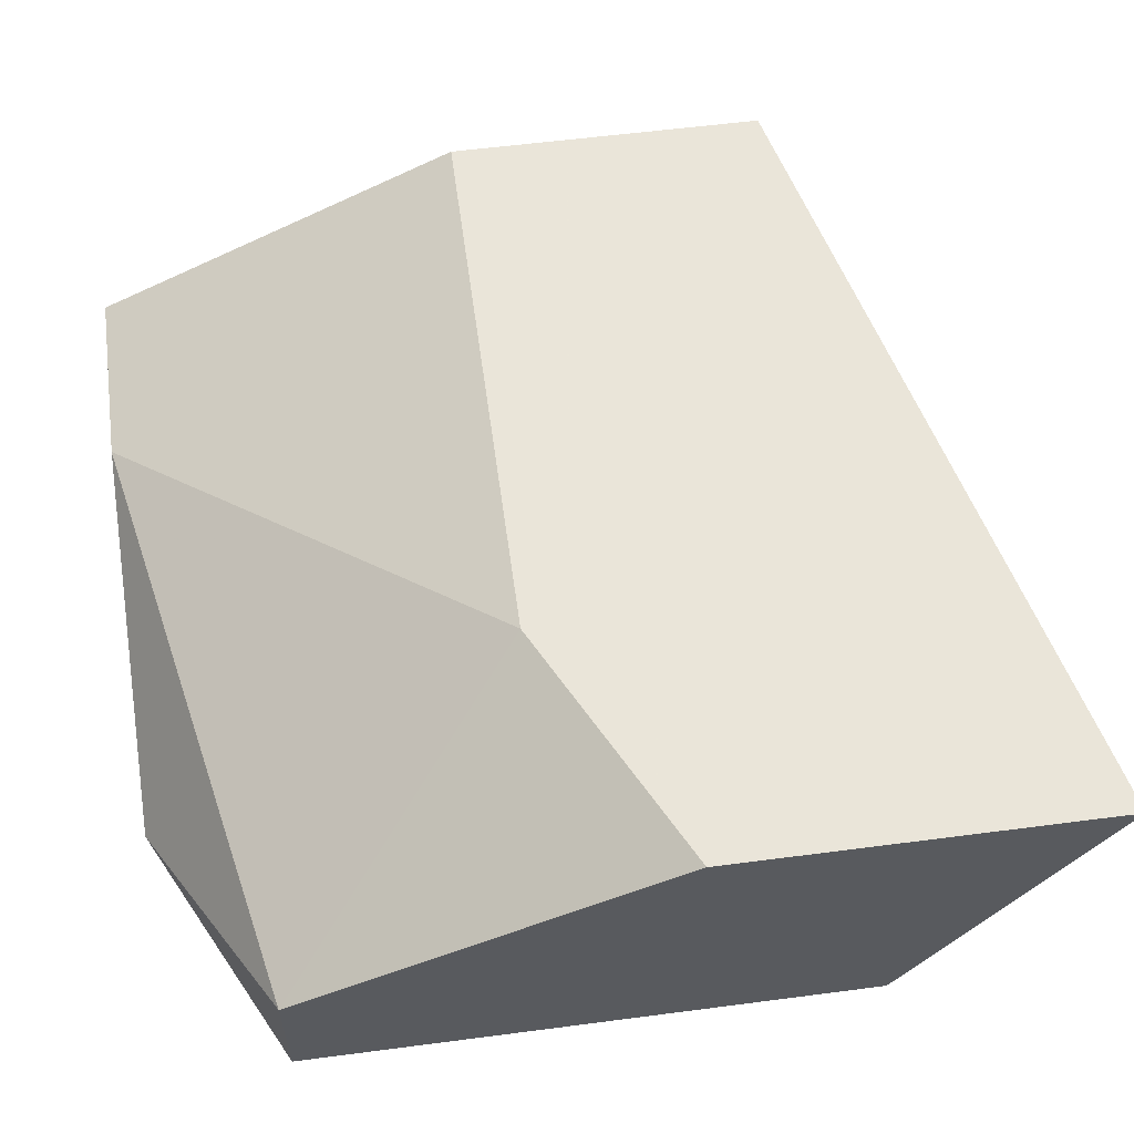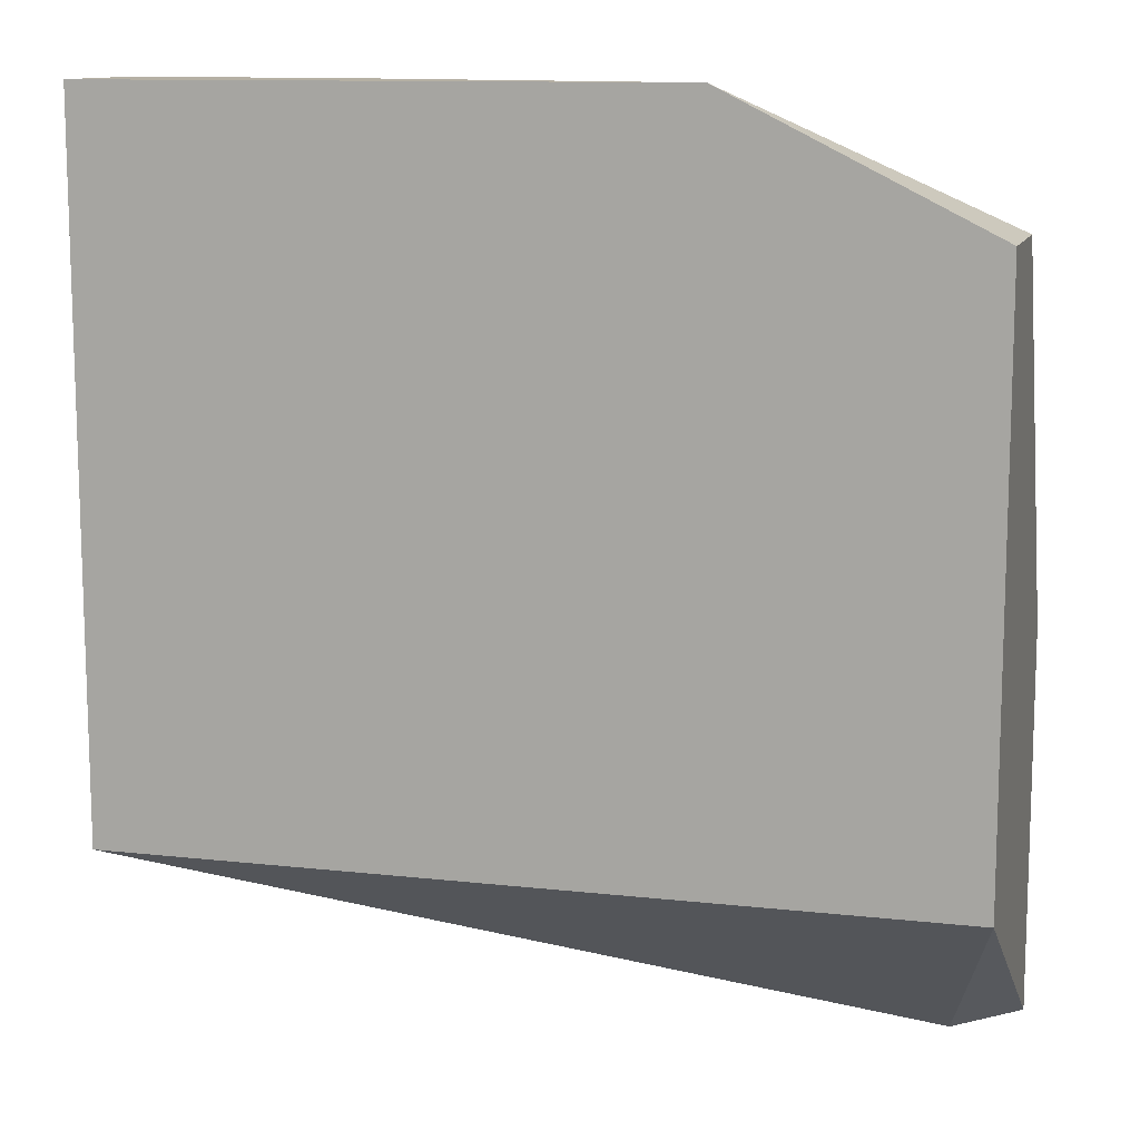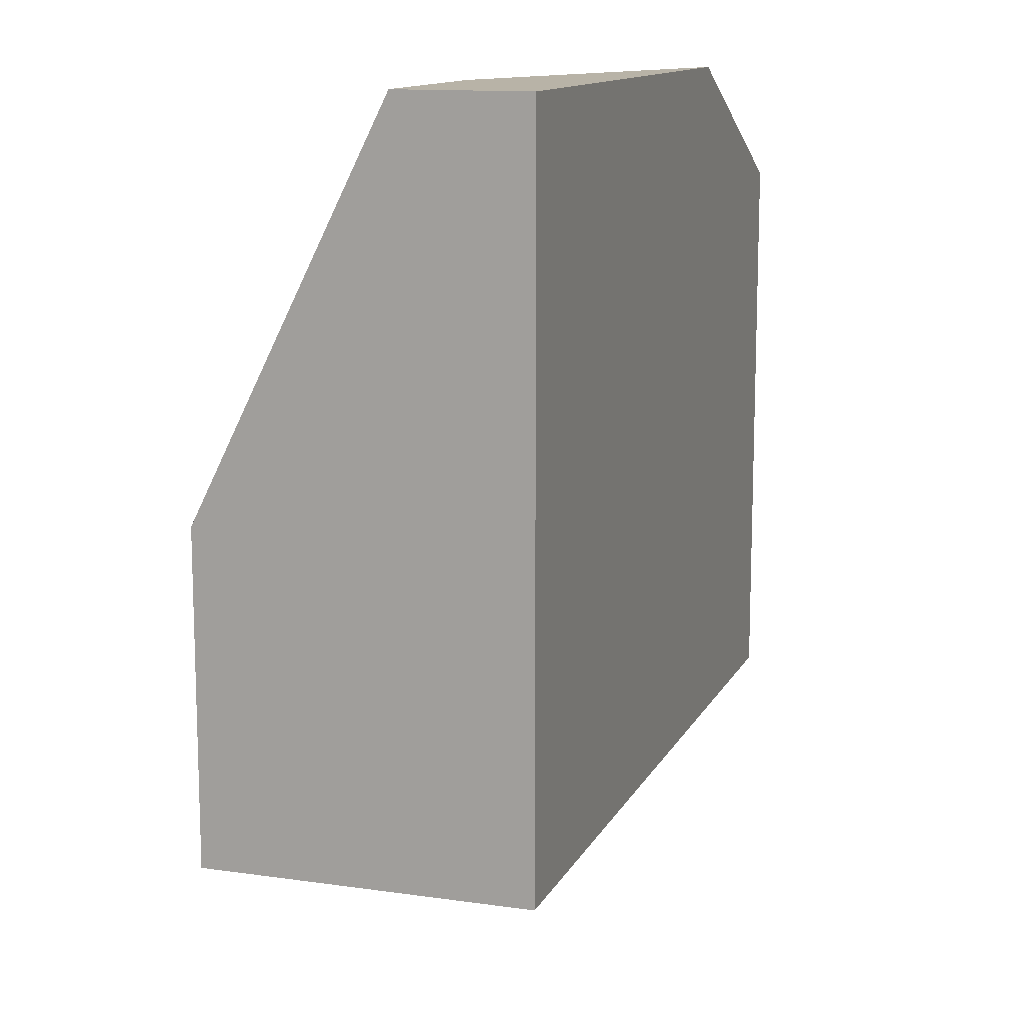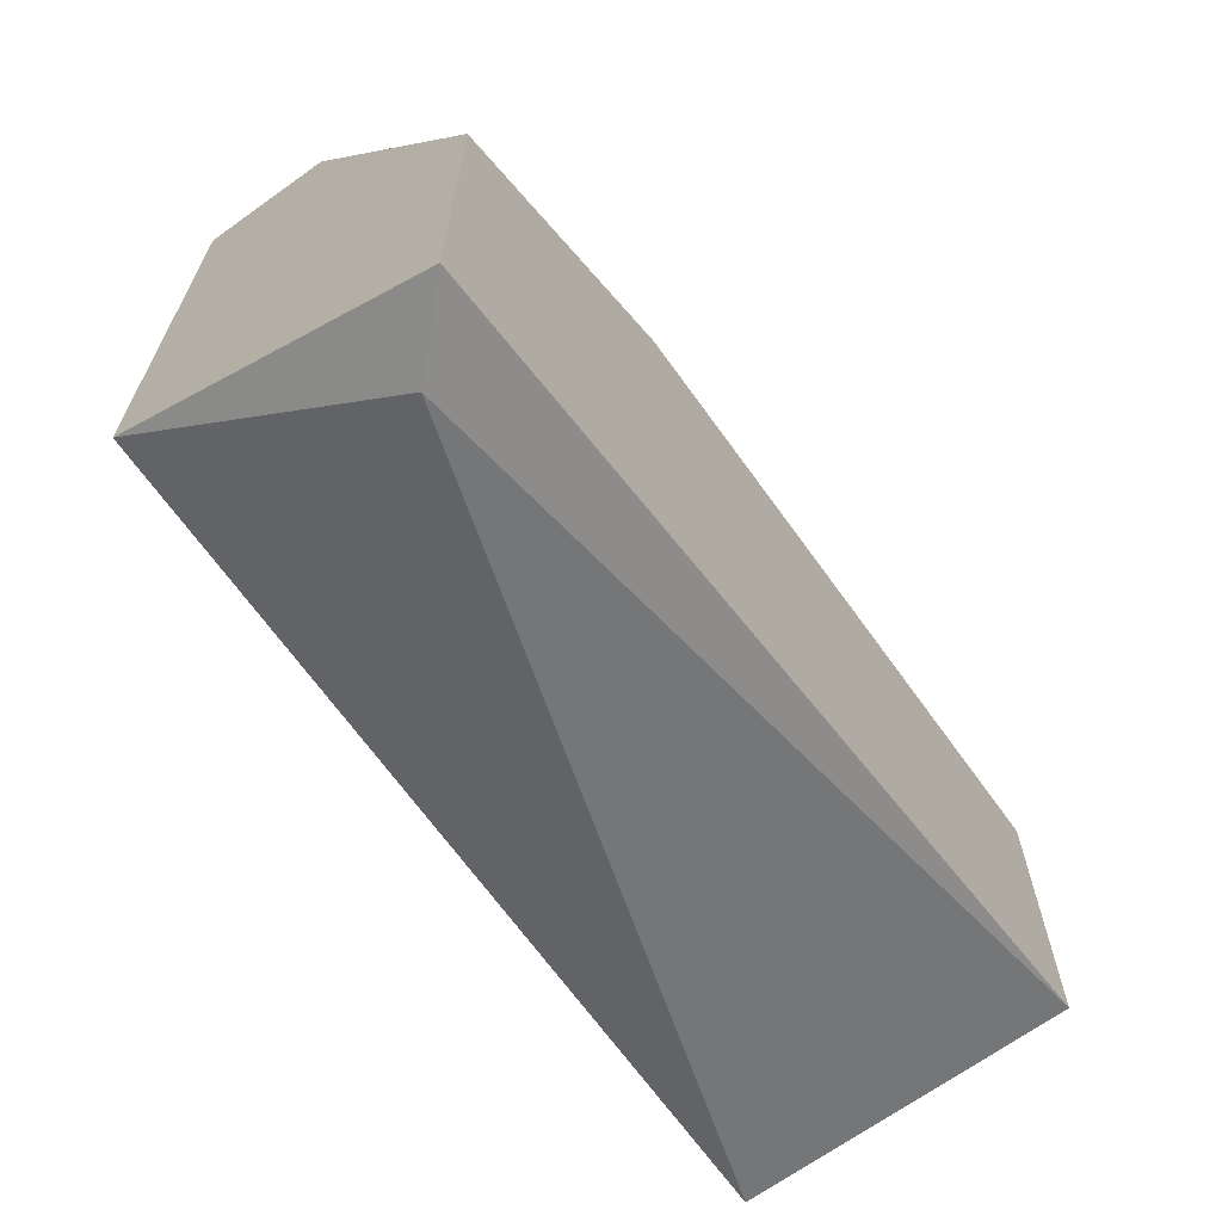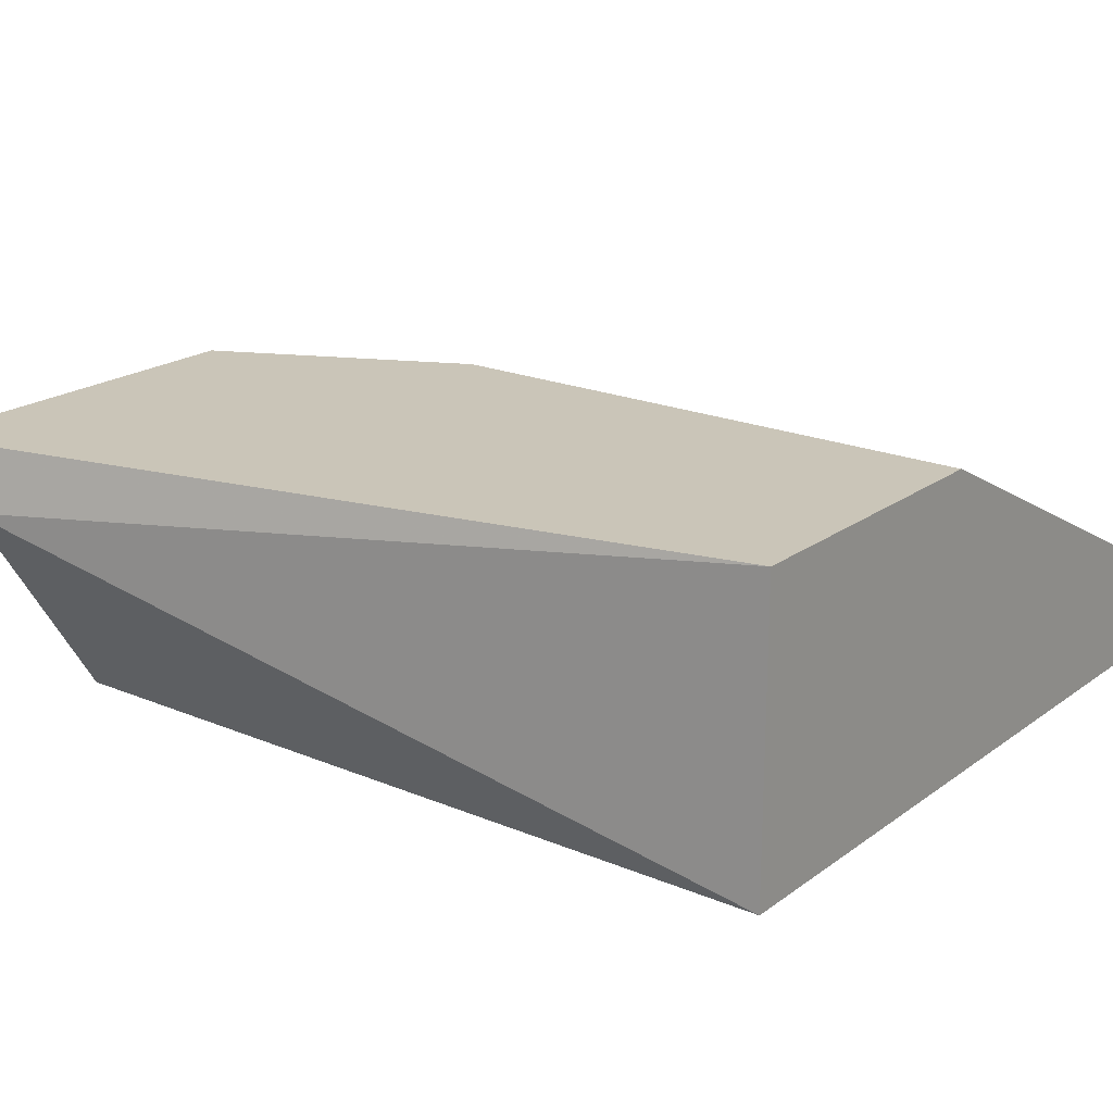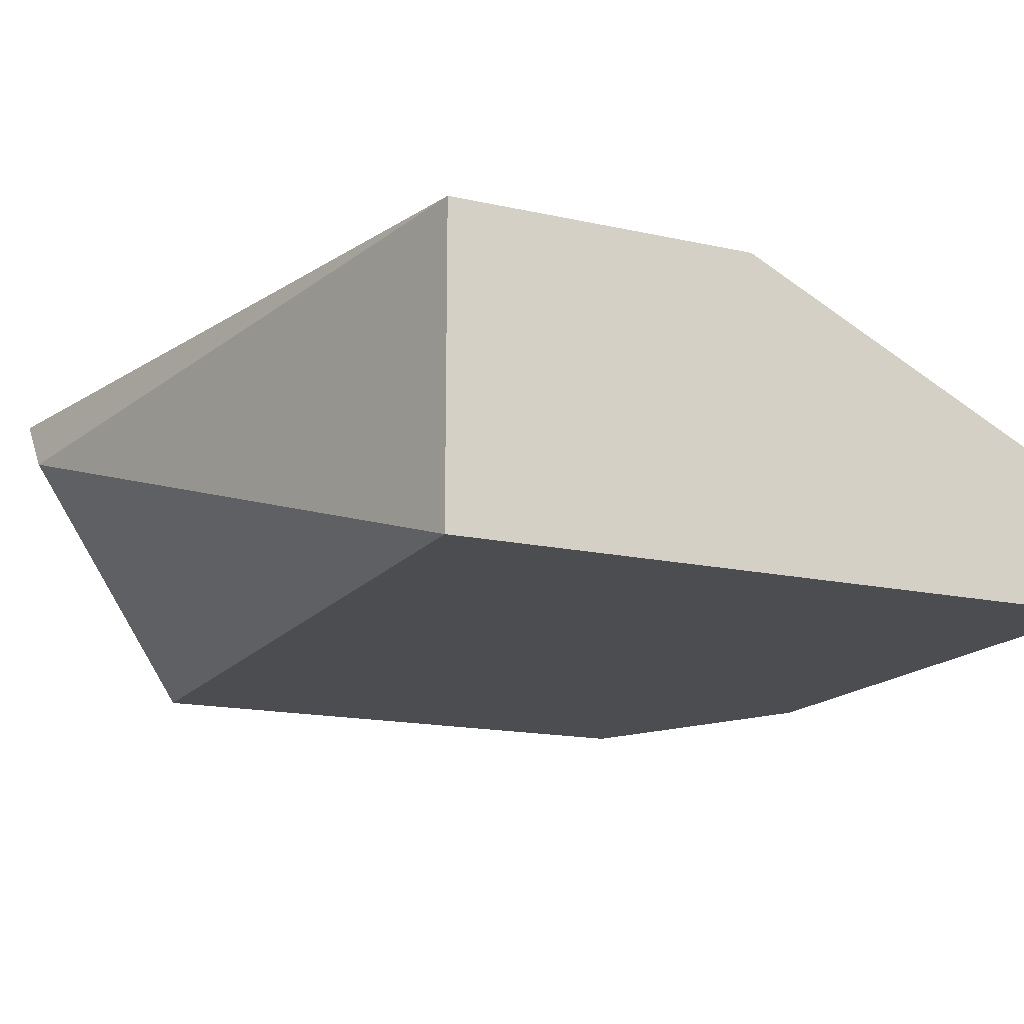
<metadata>
{"format":"obj","ext":"obj","renderer":"f3d","projection":"perspective","resolution":1024,"background":"white","views":[{"elev":57.7,"azim":82.3,"up":"+Y"},{"elev":11.6,"azim":15.2,"up":"+Z"},{"elev":12.7,"azim":-71.5,"up":"+Z"},{"elev":-67.8,"azim":125.7,"up":"+Z"},{"elev":20.3,"azim":-142.5,"up":"+Y"},{"elev":-16.1,"azim":-114.7,"up":"+Y"}]}
</metadata>
<code>
v 0.02334 0.019 -0.006034
v 0.01127 0.01632 0.01274
v 0.01931 0.01364 0.01274
v 0.01931 0.02034 0.004692
v 0.02468 0.01364 -0.002008
v 0.02468 0.01364 0.01005
v 0.02468 0.01632 0.01005
v 0.02468 0.02034 0.002014
v 0.02468 0.02034 -0.006034
v 0.007249 0.01364 -0.002008
v 0.007249 0.01364 0.01274
v 0.007249 0.01632 0.01274
v 0.007249 0.02034 -0.002008
v 0.007249 0.02034 0.004692
f 2 14 12
f 6 11 10
f 11 14 10
f 7 6 5
f 10 1 5
f 6 10 5
f 7 5 8
f 1 10 13
f 10 14 13
f 14 8 13
f 5 1 9
f 8 5 9
f 1 13 9
f 13 8 9
f 8 14 4
f 7 8 4
f 2 7 4
f 14 2 4
f 6 7 3
f 11 6 3
f 7 2 3
f 2 11 3
f 14 11 12
f 11 2 12

</code>
